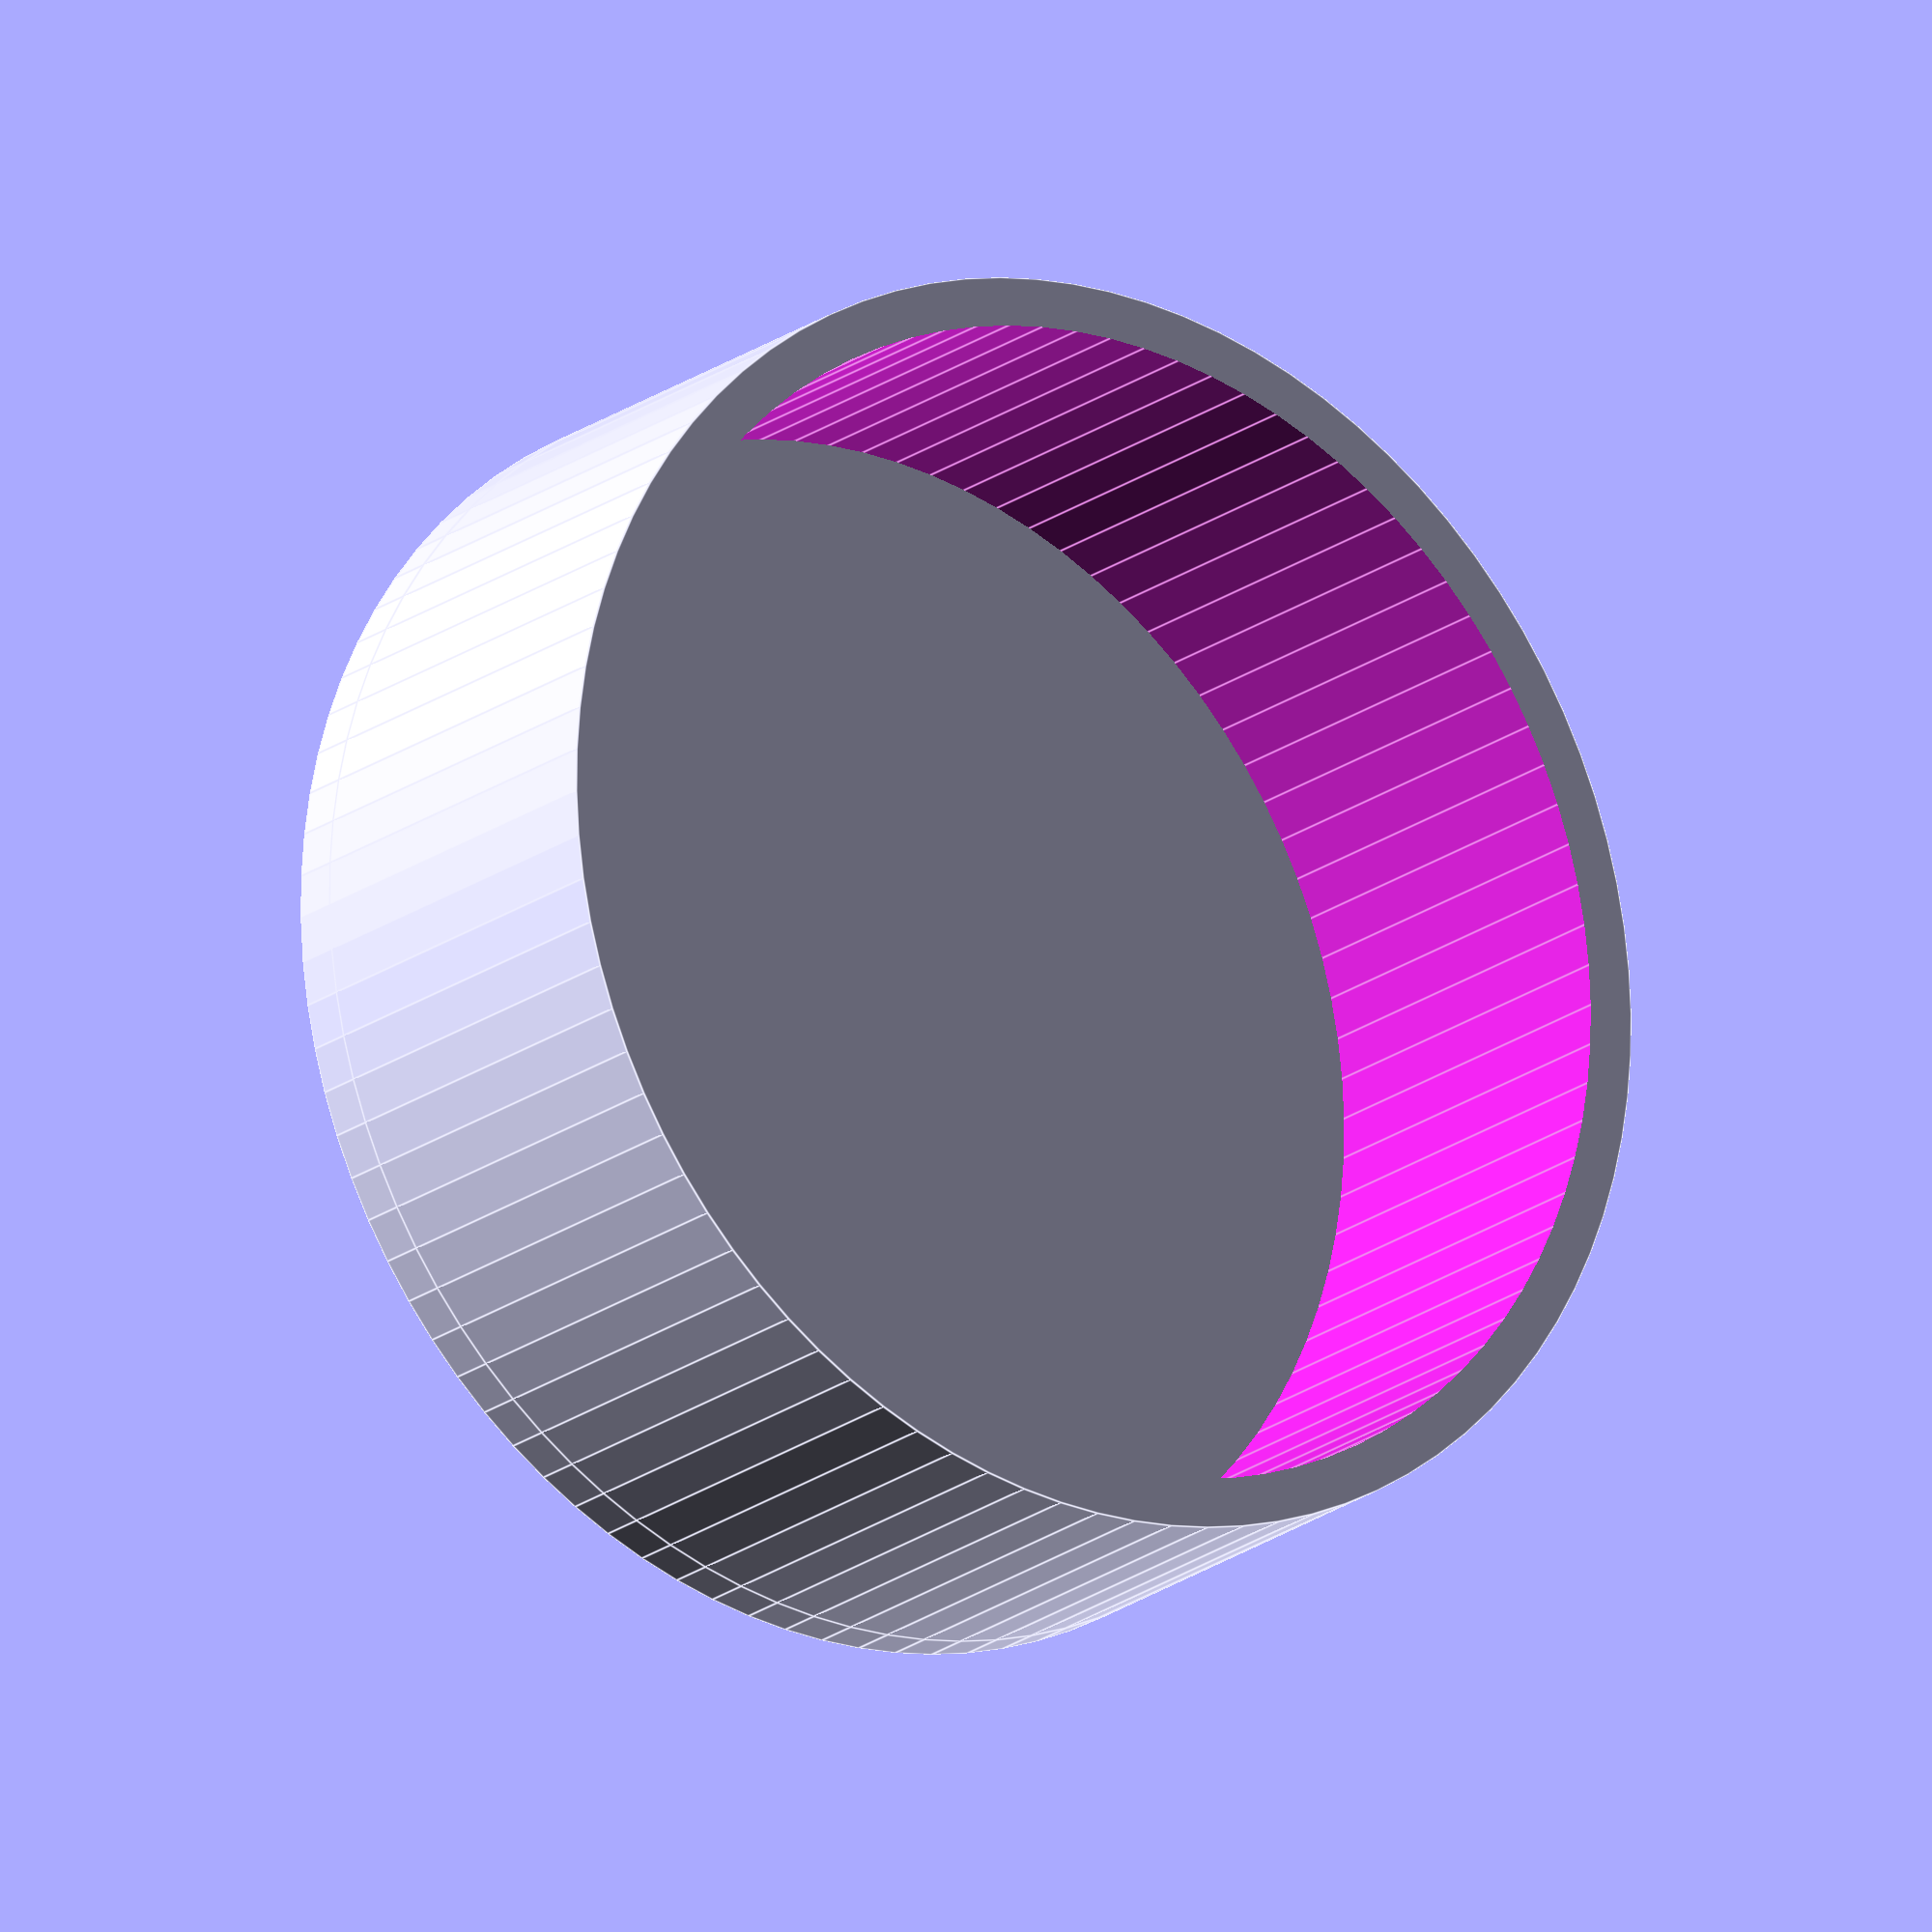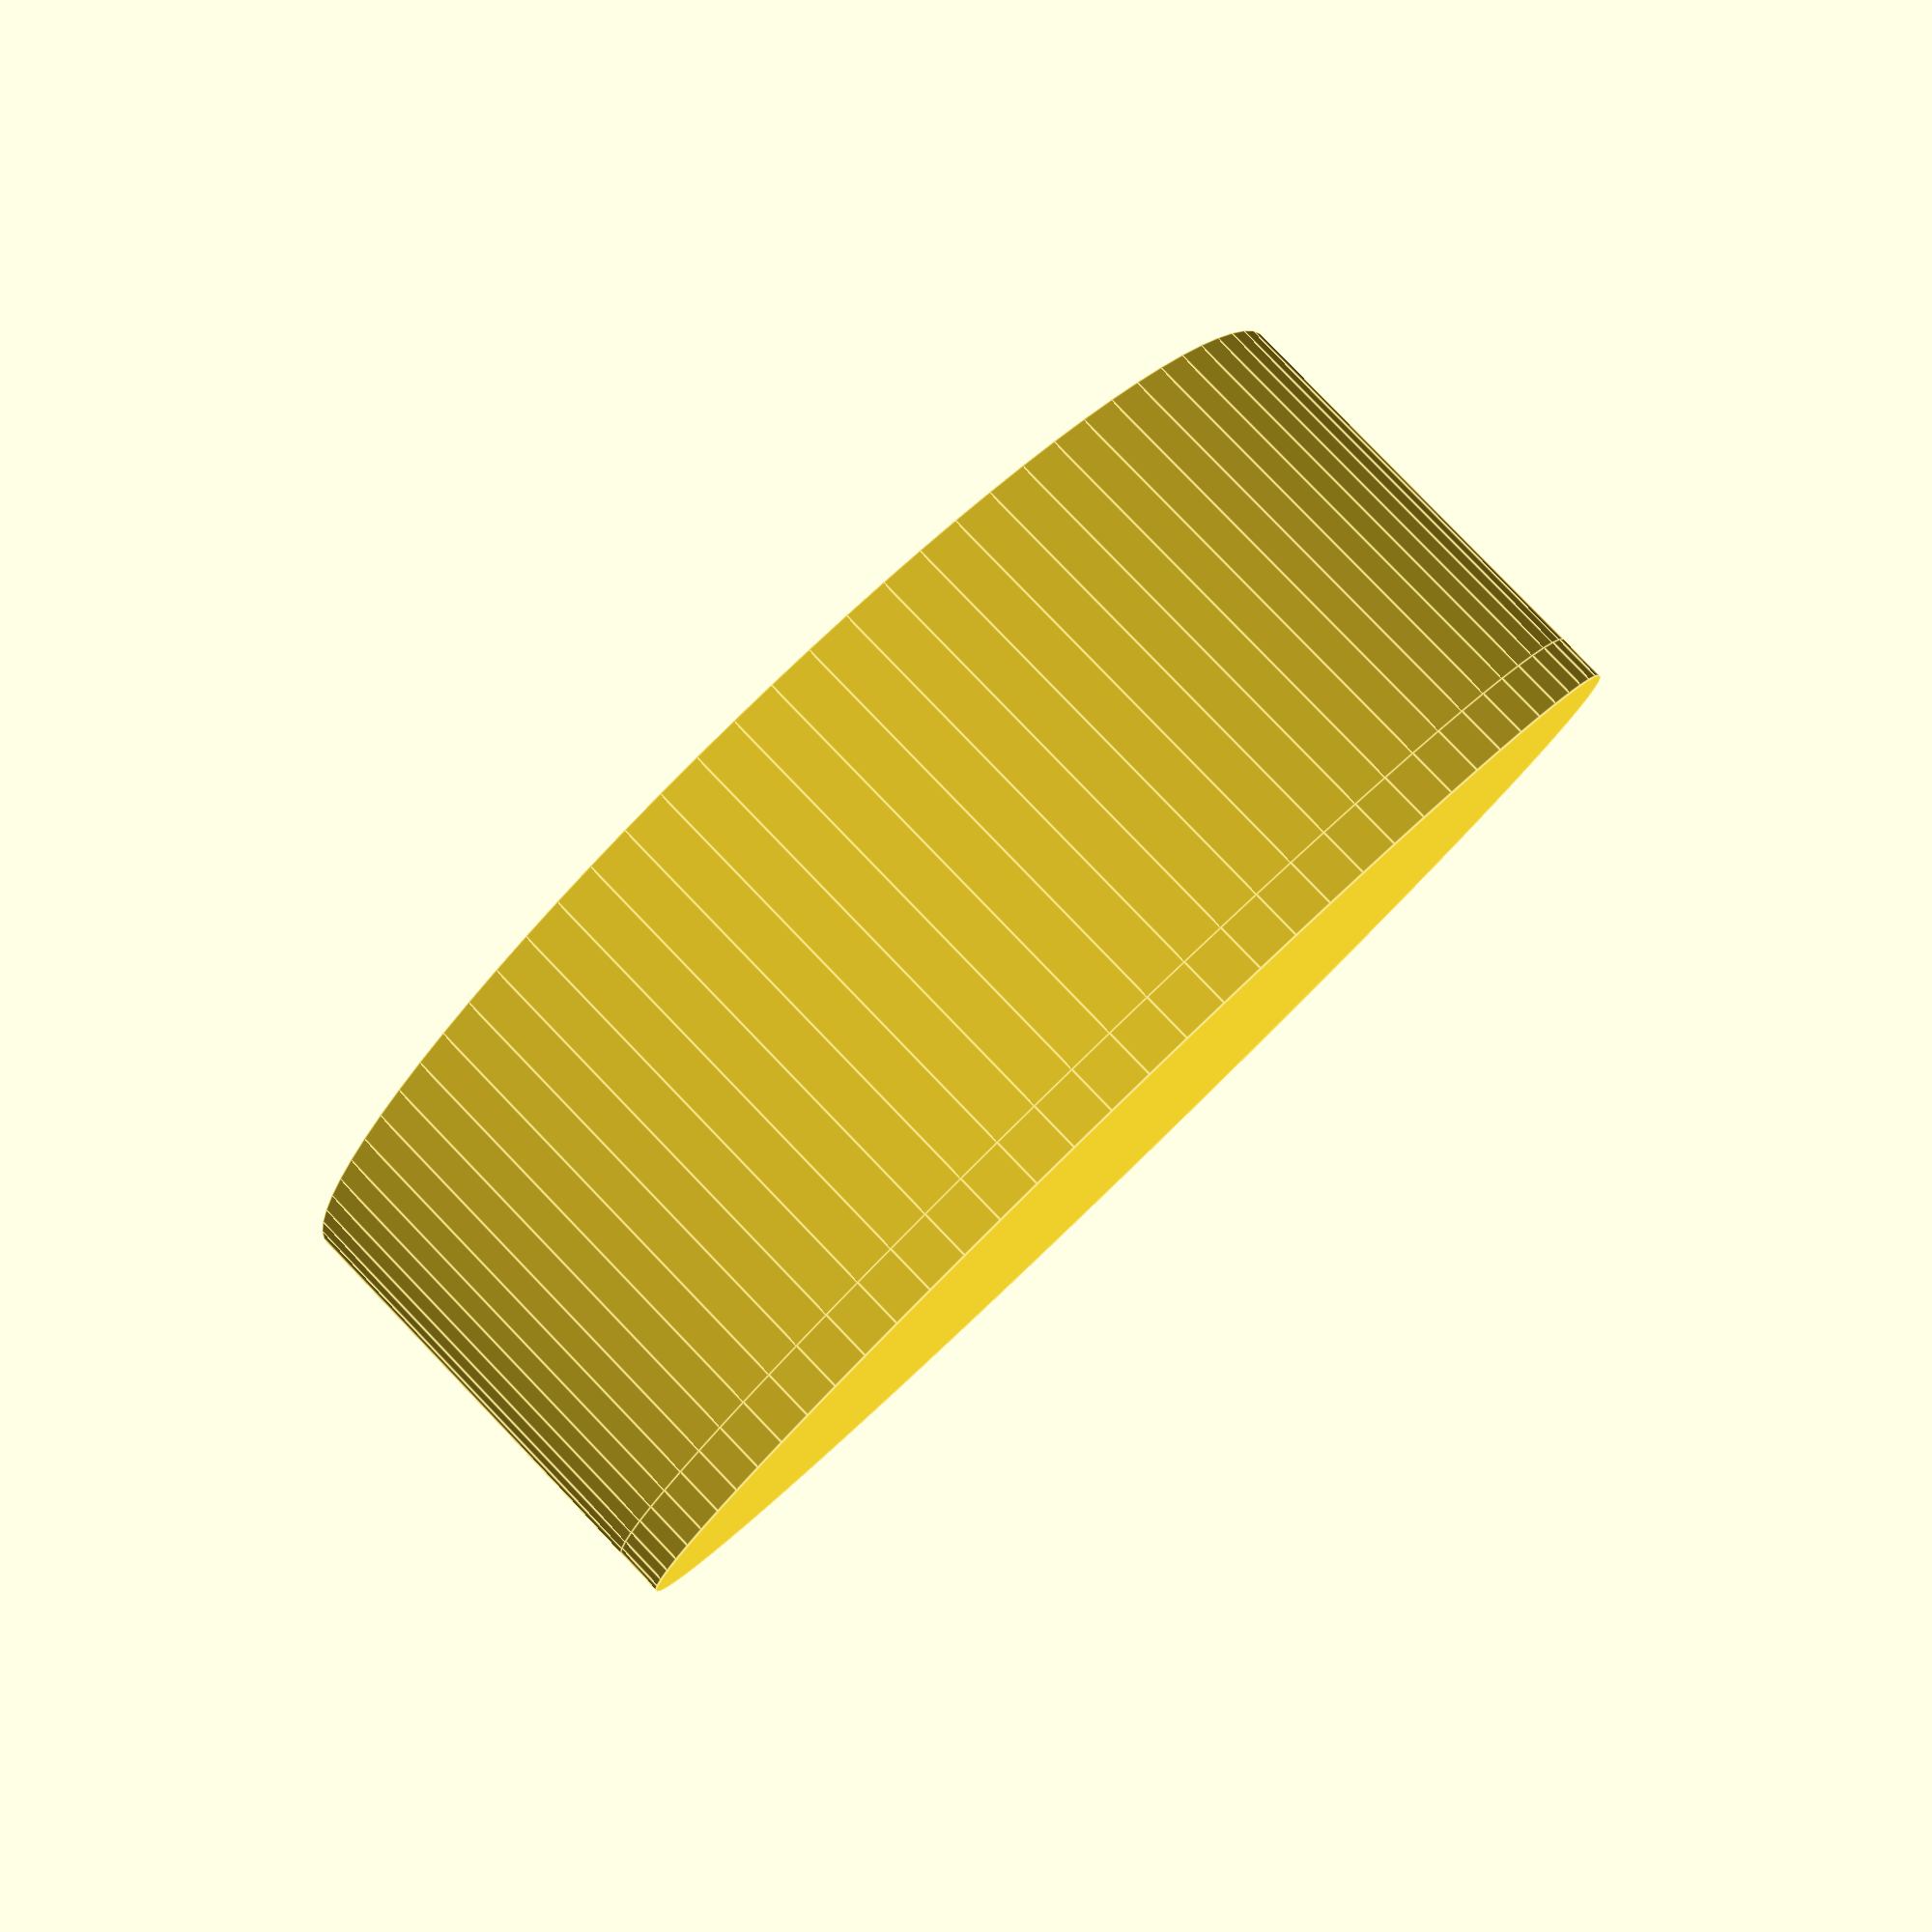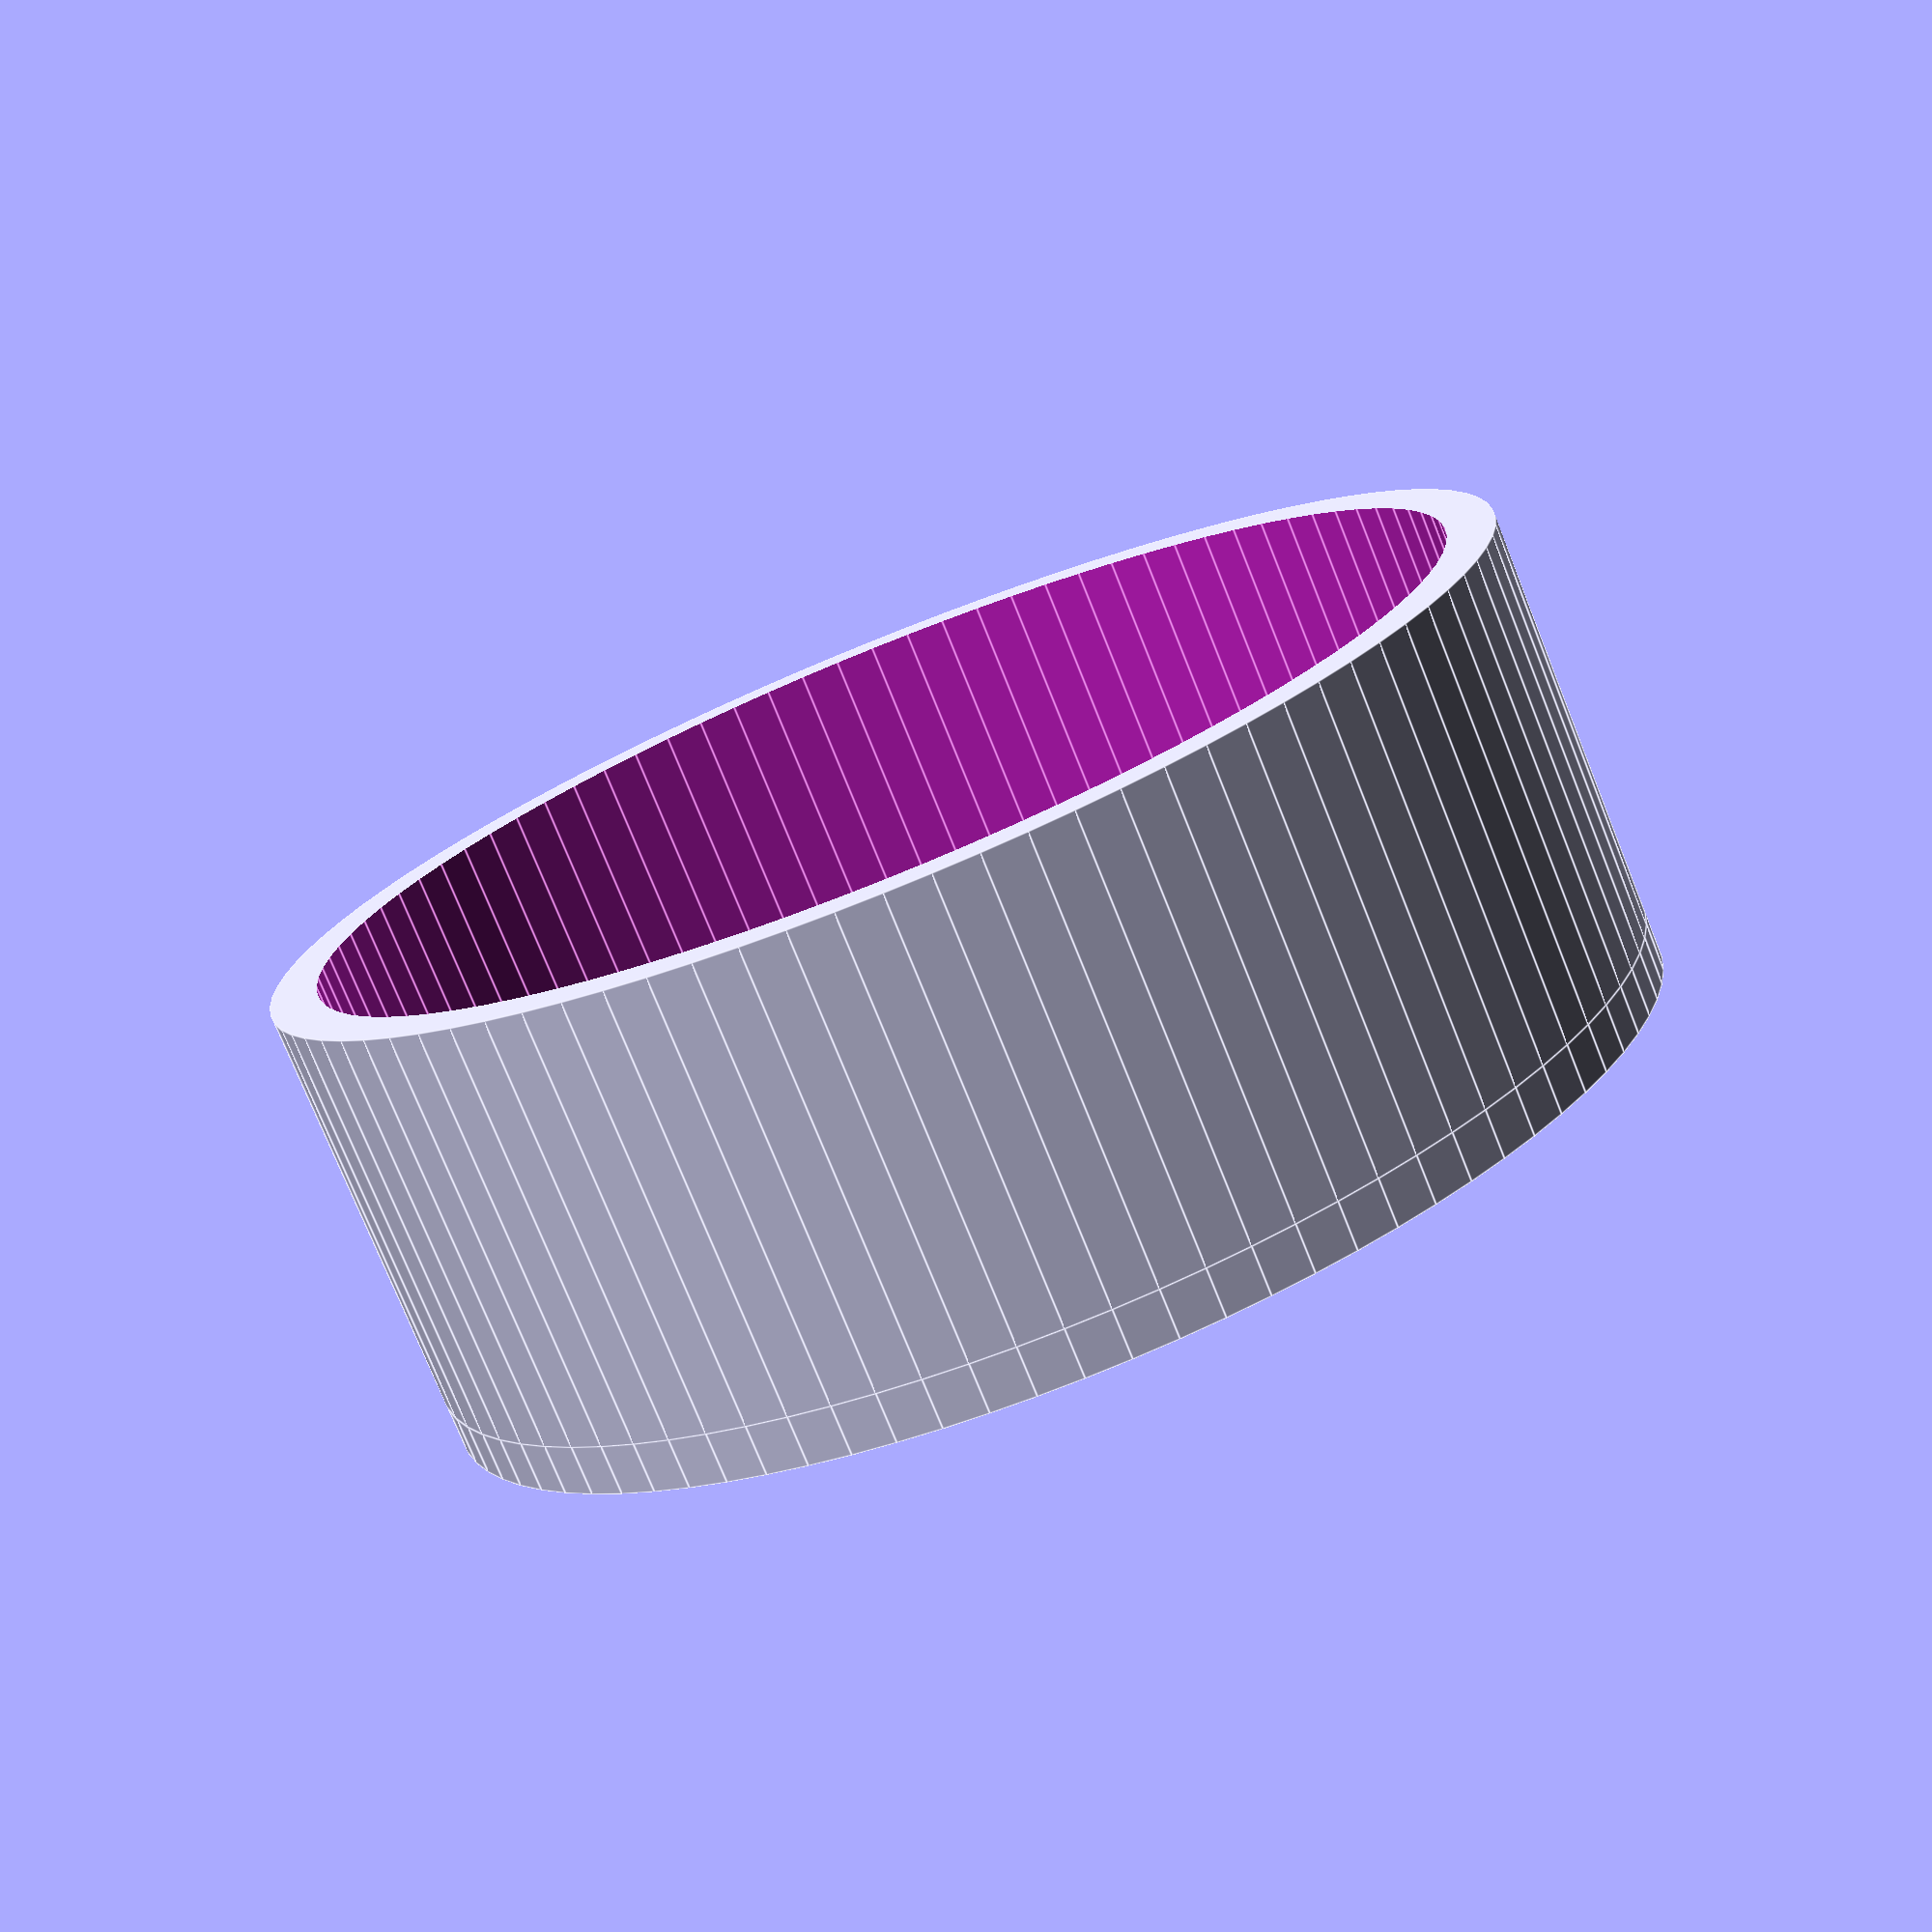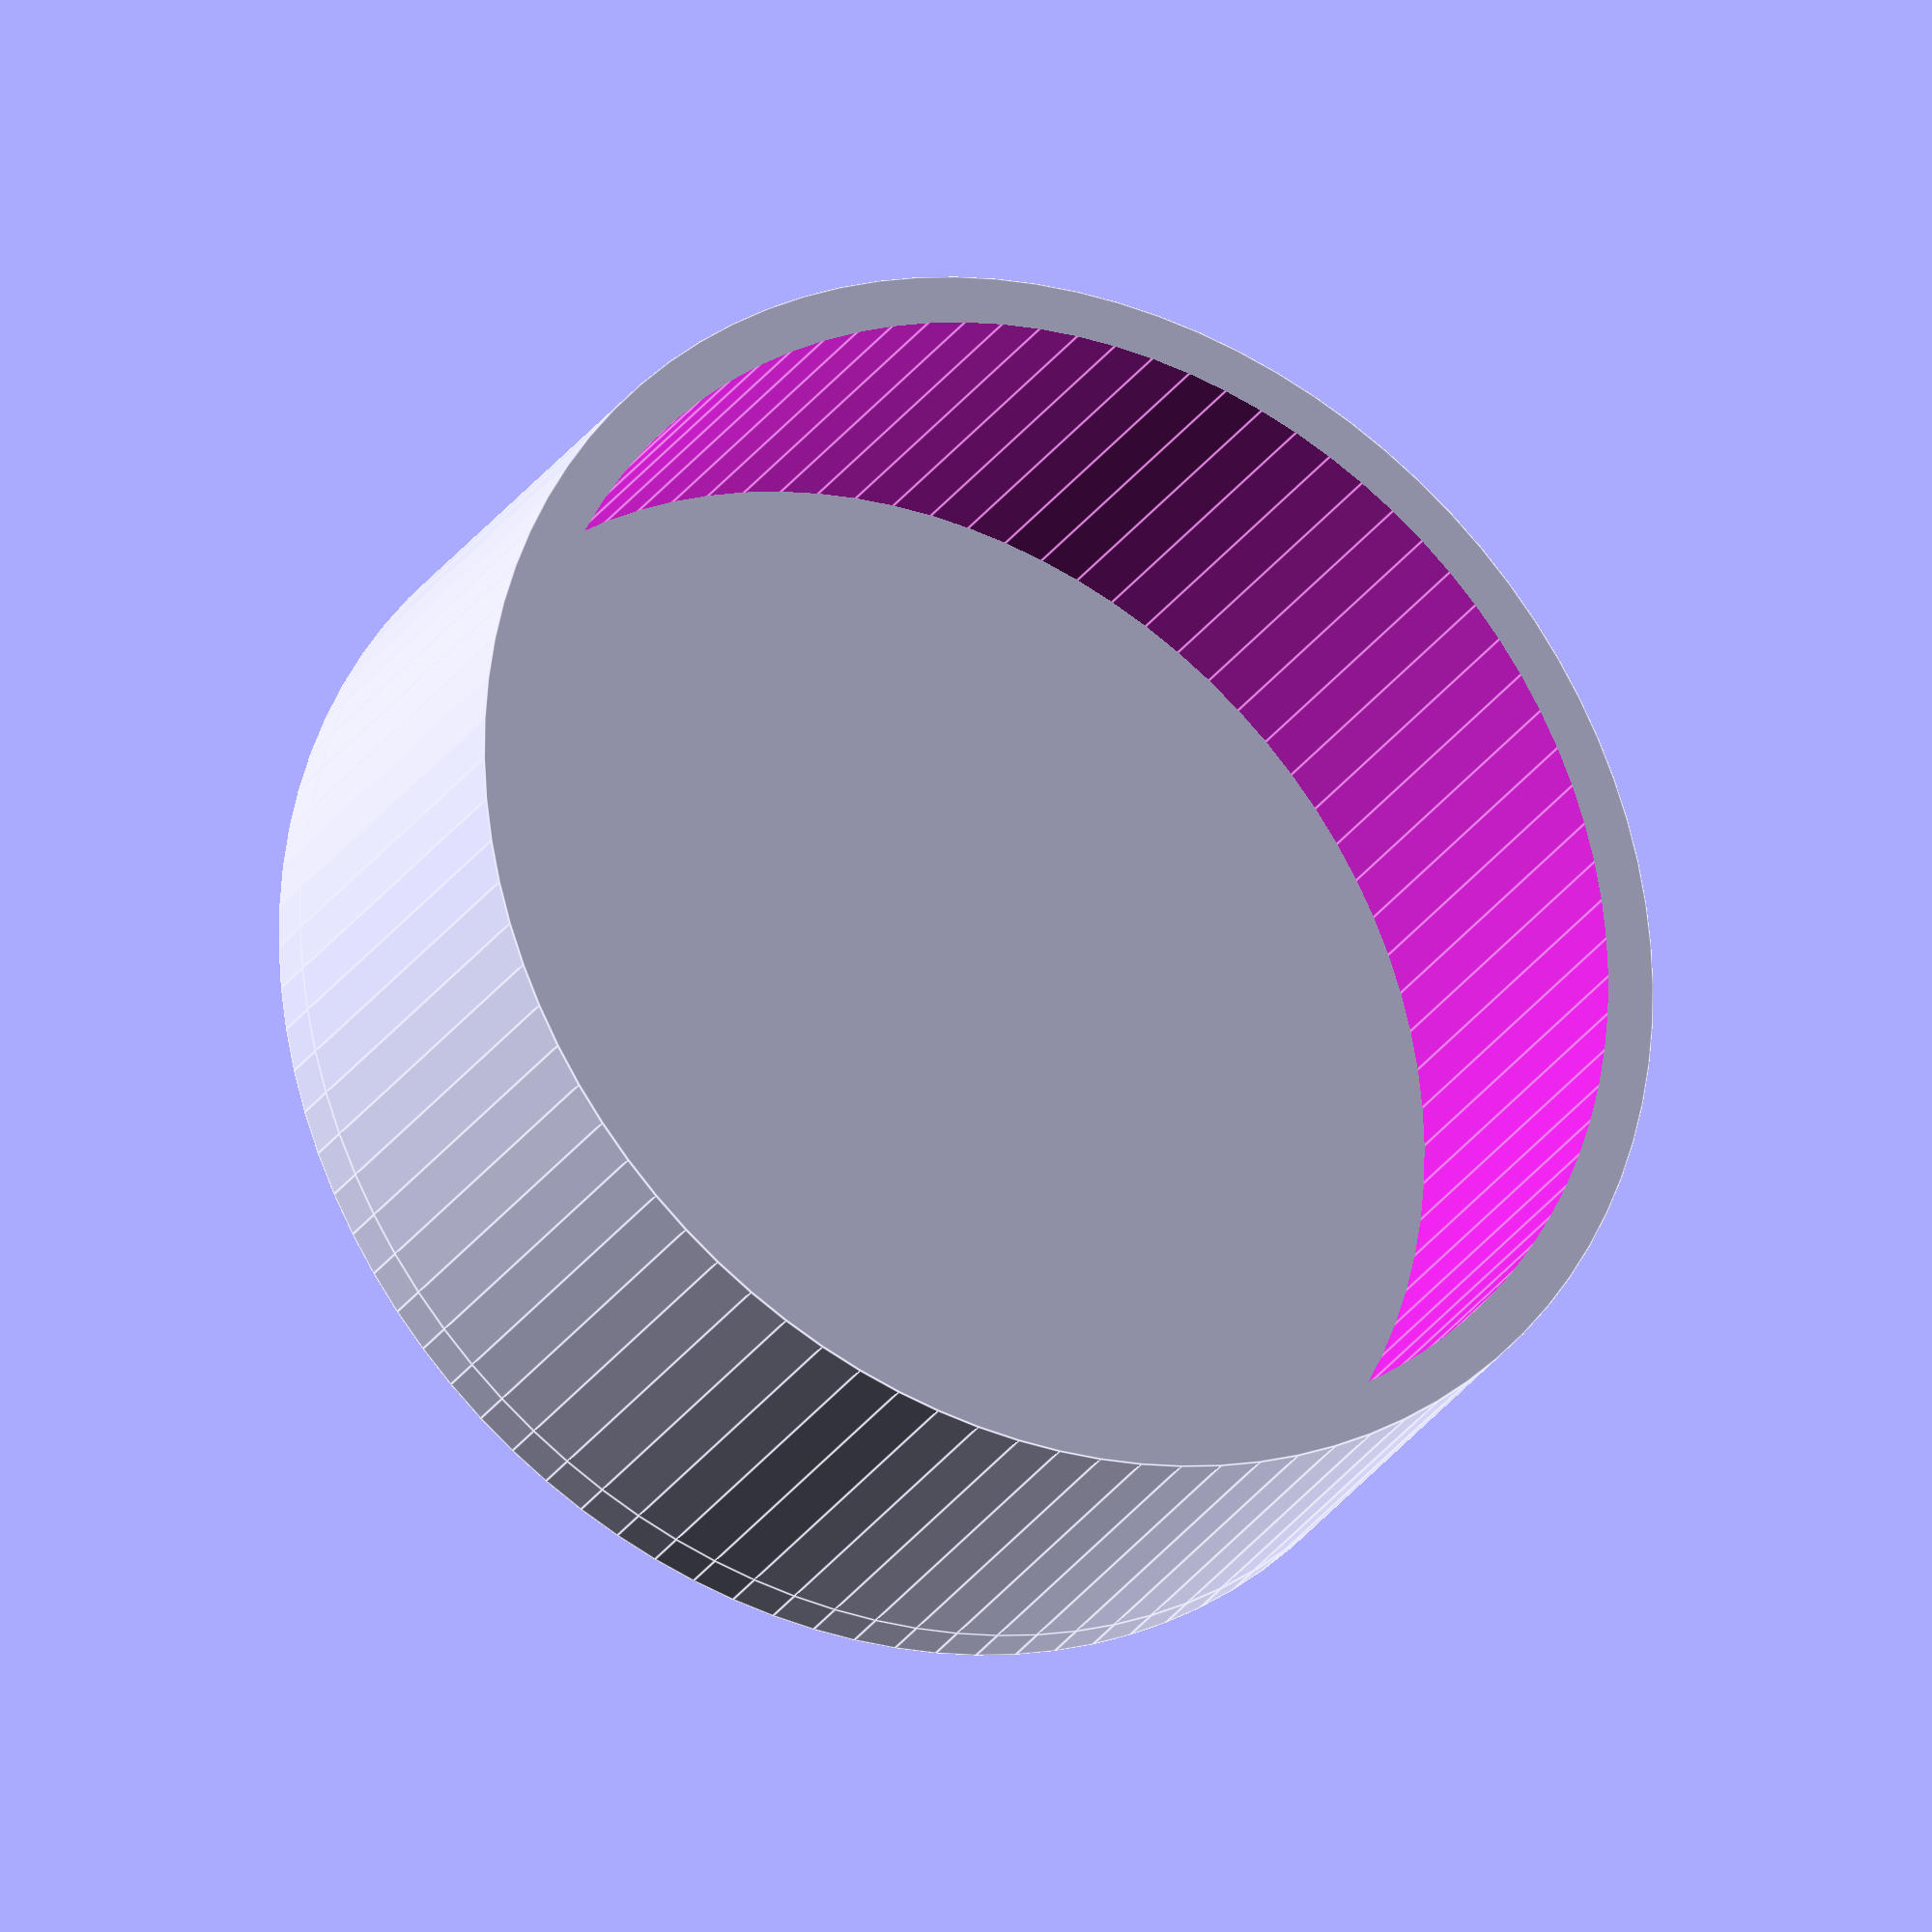
<openscad>
height = 8.5;
innerDia = 24;
thickness = 1;
baseThickness = 1;

innerRad = innerDia/2;

cutting_jig();

module cutting_jig()
{
    difference()
    {
        cylinder(r=innerRad+thickness, h=height, $fn=90);
        cylinder(r=innerRad, h=height*3, center=true, $fn=90);
    }
    
    translate([0, 0, -baseThickness+0.01])
    cylinder(r=innerRad+thickness, h=baseThickness, $fn=90);
}
</openscad>
<views>
elev=199.3 azim=58.7 roll=215.6 proj=o view=edges
elev=277.2 azim=274.7 roll=136.1 proj=p view=edges
elev=76.0 azim=172.4 roll=21.9 proj=p view=edges
elev=26.3 azim=98.9 roll=334.3 proj=o view=edges
</views>
